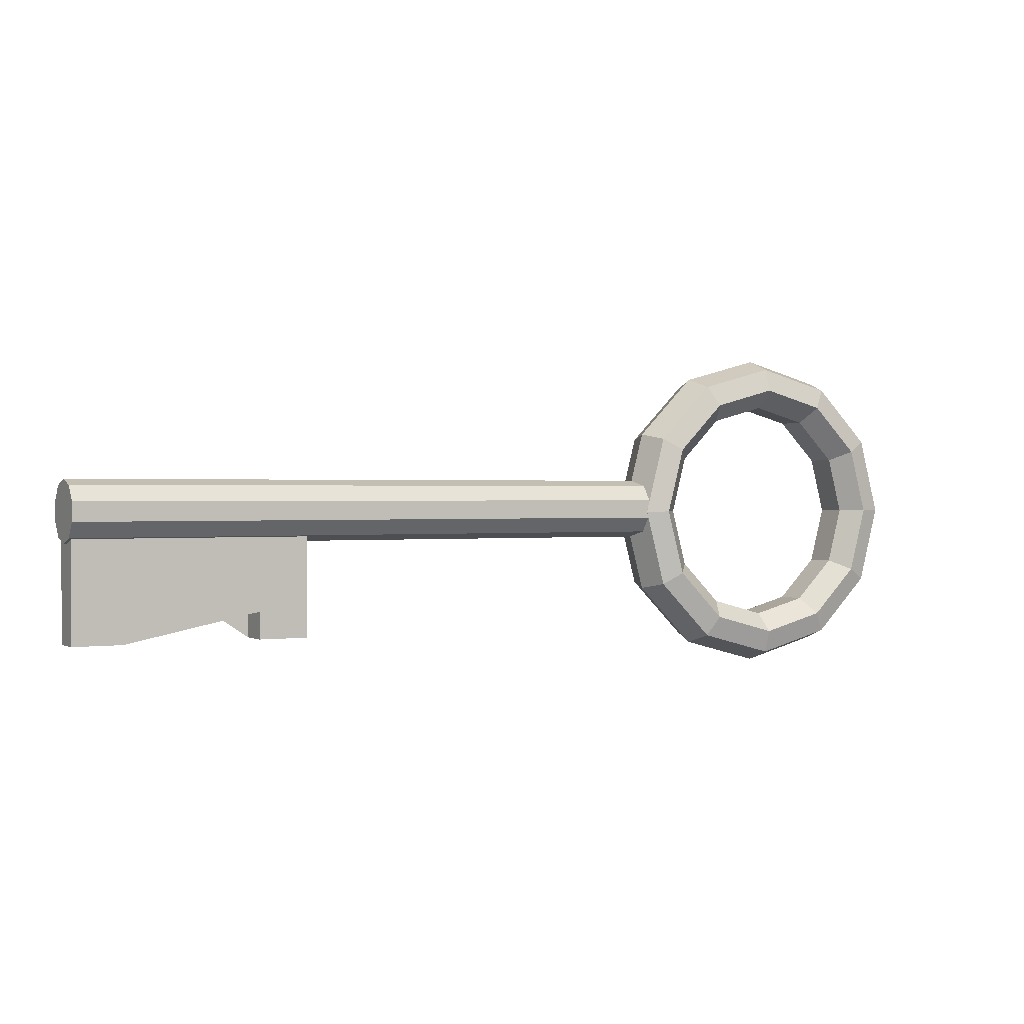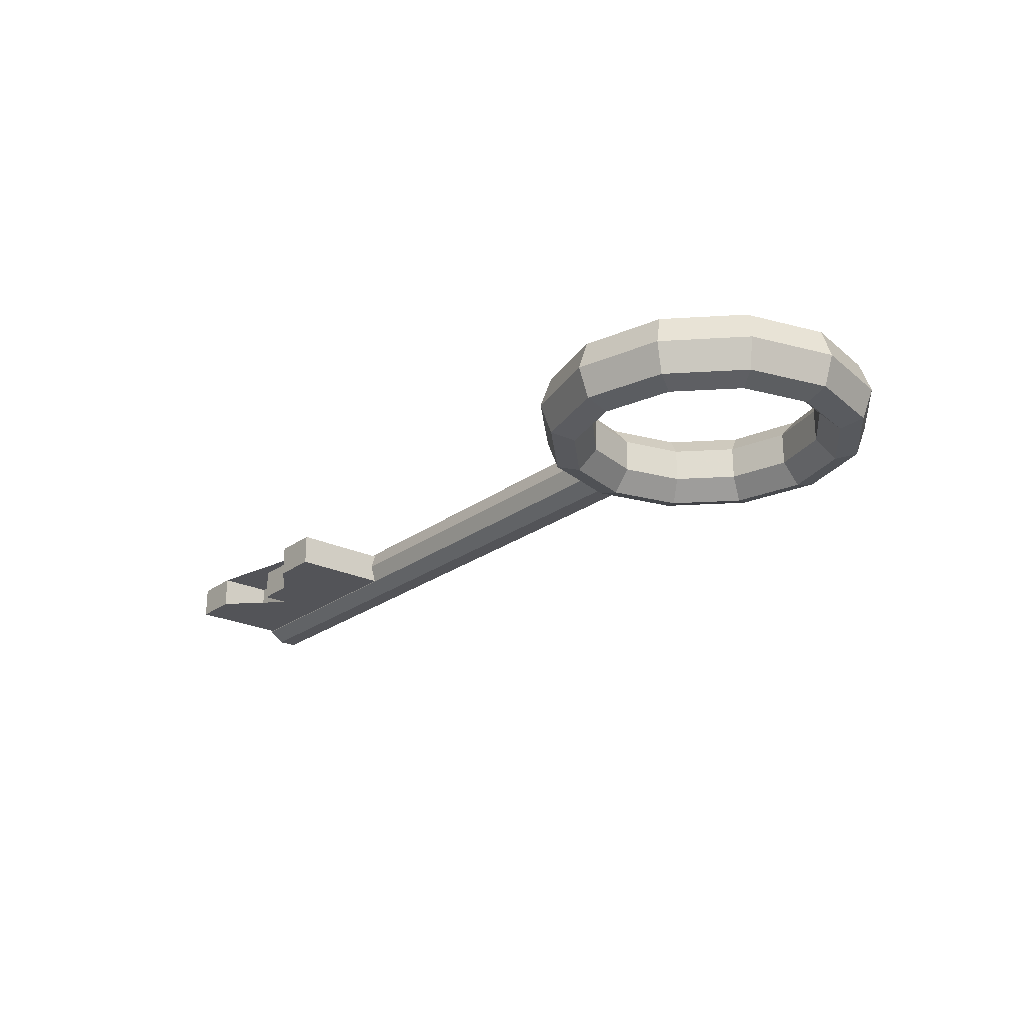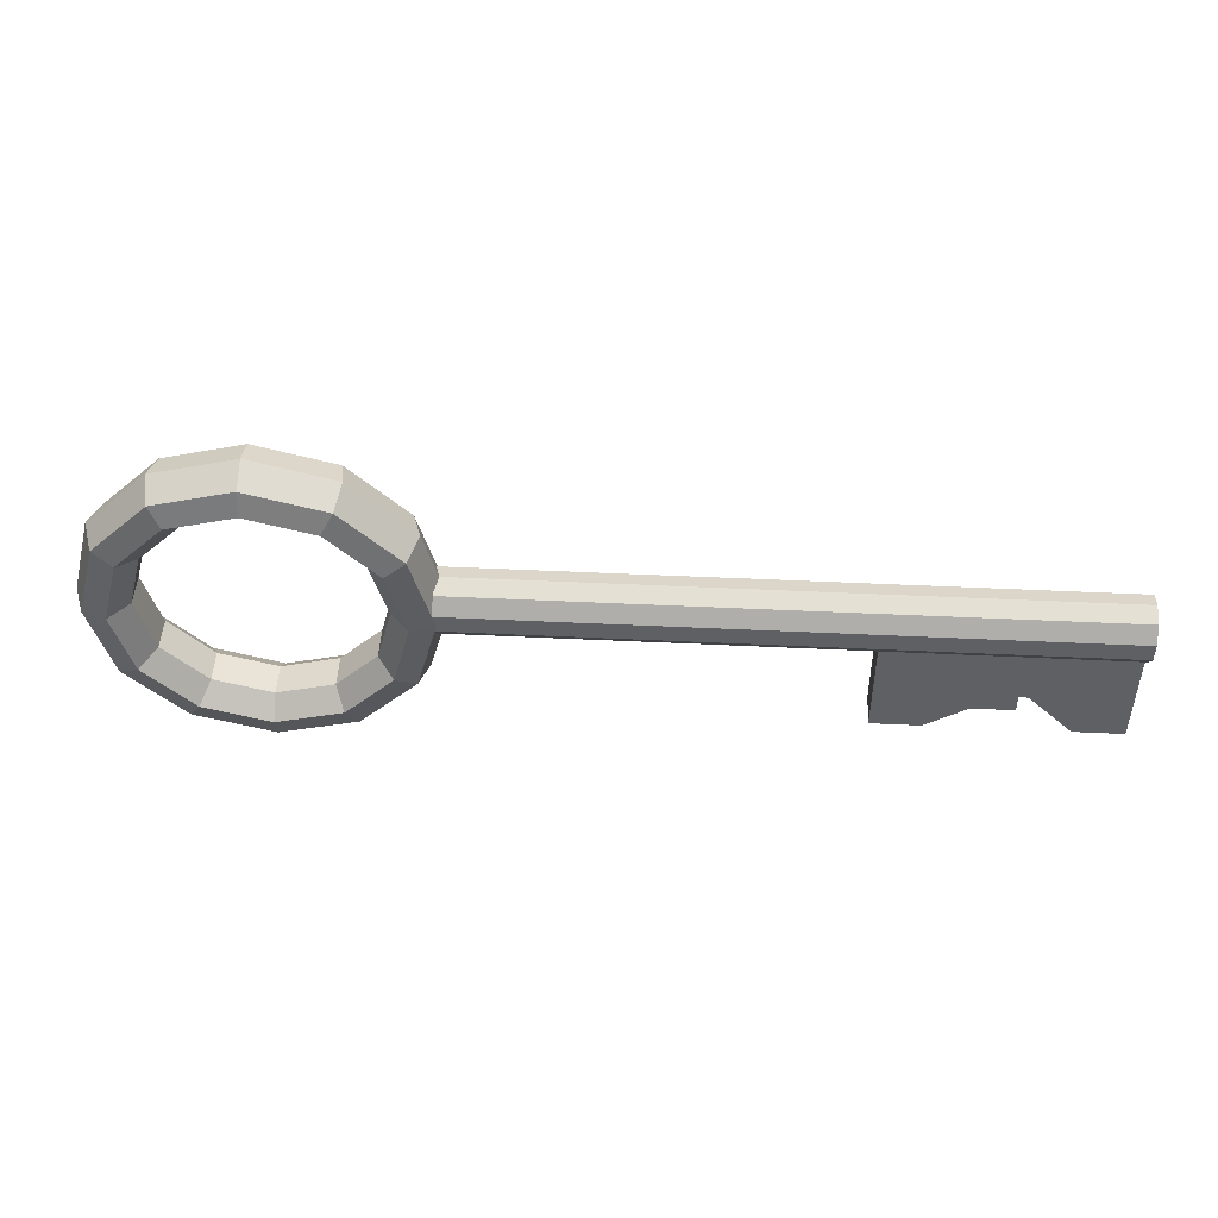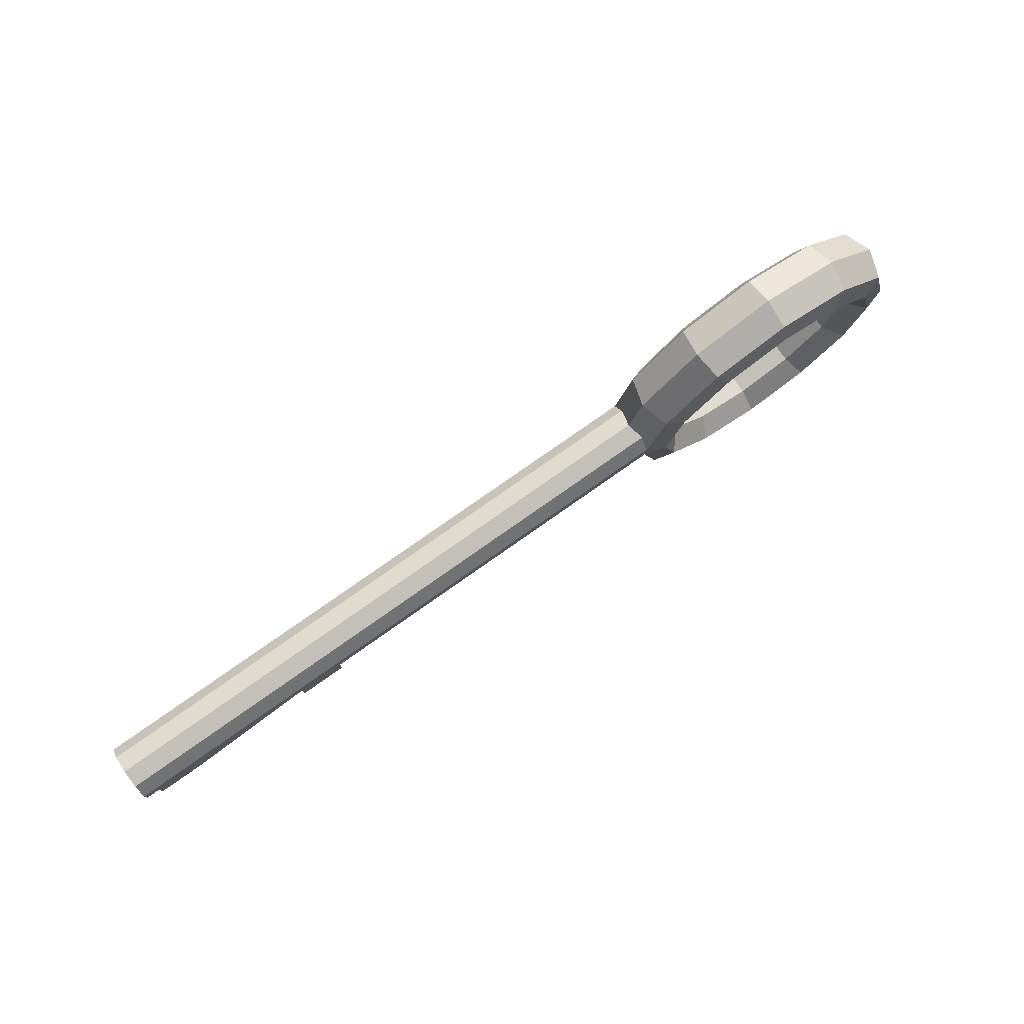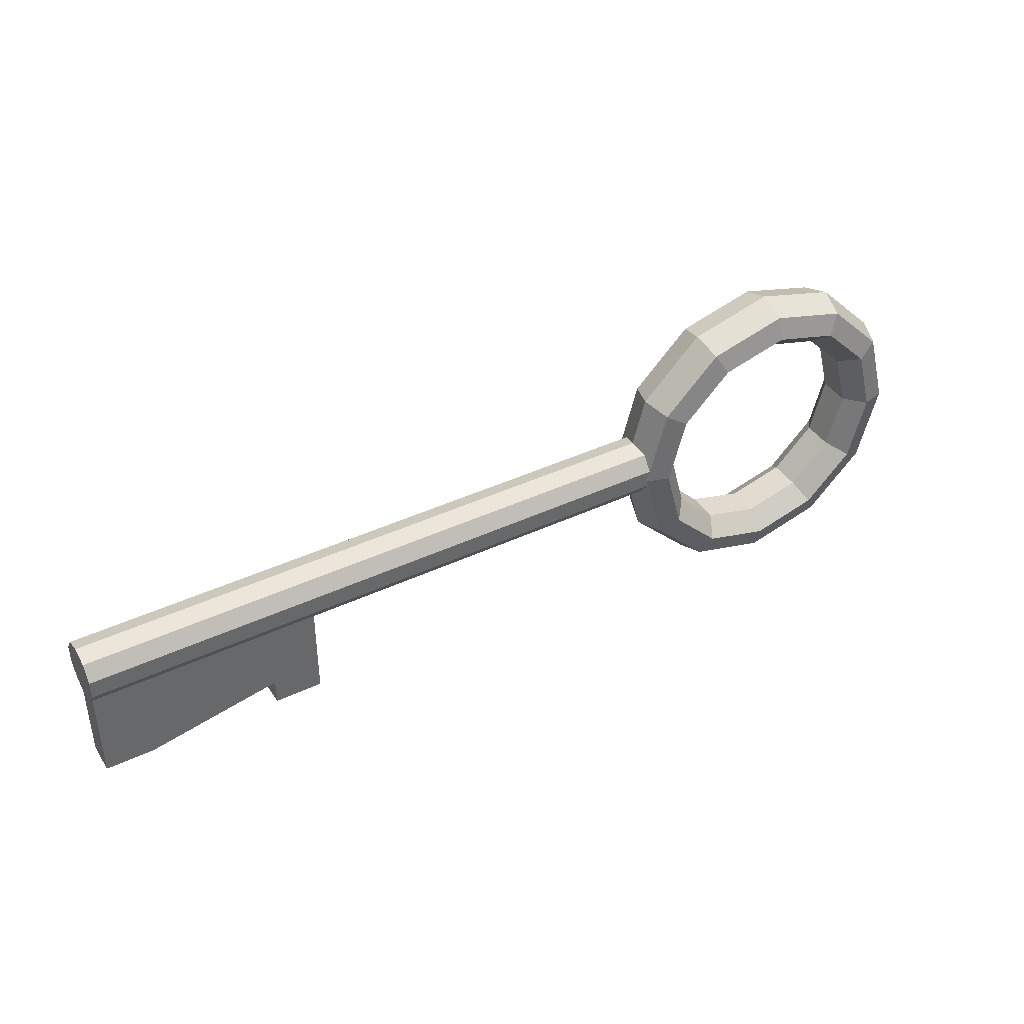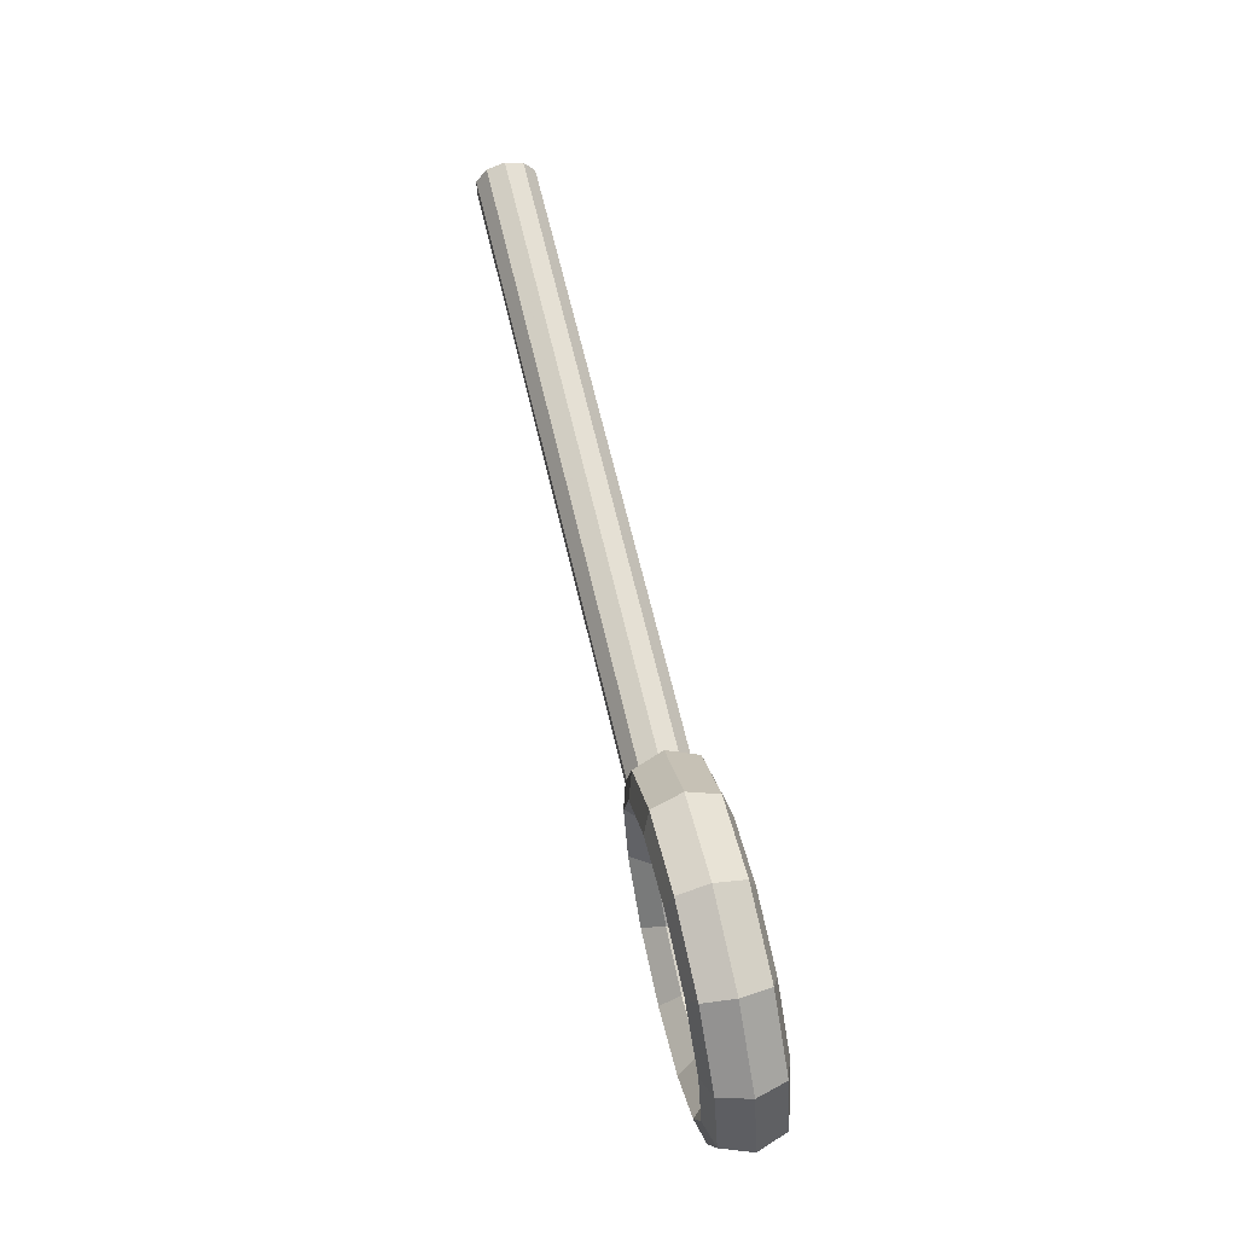
<metadata>
{"format":"obj","ext":"obj","renderer":"f3d","projection":"perspective","resolution":1024,"background":"white","views":[{"elev":0.6,"azim":-28.9,"up":"+Y"},{"elev":-23.5,"azim":50.9,"up":"+Z"},{"elev":47.7,"azim":-176.9,"up":"+Y"},{"elev":78.2,"azim":-35.1,"up":"+Y"},{"elev":40.6,"azim":-30.0,"up":"+Y"},{"elev":64.3,"azim":76.9,"up":"+Y"}]}
</metadata>
<code>
v  16.48 11.53 -0
v  16.48 10.97 1.543
v  16.48 9.726 1.924
v  16.48 8.727 0.8564
v  16.48 8.727 -0.8564
v  16.48 9.726 -1.924
v  16.48 10.97 -1.543
v  20.96 10.33 0
v  20.68 9.848 1.543
v  20.06 8.769 1.924
v  19.56 7.904 0.8564
v  19.56 7.904 -0.8564
v  20.06 8.769 -1.924
v  20.68 9.848 -1.543
v  24.23 7.054 0
v  23.75 6.776 1.543
v  22.67 6.154 1.924
v  21.81 5.654 0.8564
v  21.81 5.654 -0.8564
v  22.67 6.154 -1.924
v  23.75 6.776 -1.543
v  25.43 2.581 0
v  24.87 2.581 1.543
v  23.63 2.581 1.924
v  22.63 2.581 0.8564
v  22.63 2.581 -0.8564
v  23.63 2.581 -1.924
v  24.87 2.581 -1.543
v  24.23 -1.892 0
v  23.75 -1.614 1.543
v  22.67 -0.9916 1.924
v  21.81 -0.4922 0.8564
v  21.81 -0.4922 -0.8564
v  22.67 -0.9916 -1.924
v  23.75 -1.614 -1.543
v  20.96 -5.166 0
v  20.68 -4.686 1.543
v  20.06 -3.607 1.924
v  19.56 -2.742 0.8564
v  19.56 -2.742 -0.8564
v  20.06 -3.607 -1.924
v  20.68 -4.686 -1.543
v  16.48 -6.364 0
v  16.48 -5.81 1.543
v  16.48 -4.564 1.924
v  16.48 -3.565 0.8564
v  16.48 -3.565 -0.8564
v  16.48 -4.564 -1.924
v  16.48 -5.81 -1.543
v  12.01 -5.166 0
v  12.29 -4.686 1.543
v  12.91 -3.607 1.924
v  13.41 -2.742 0.8564
v  13.41 -2.742 -0.8564
v  12.91 -3.607 -1.924
v  12.29 -4.686 -1.543
v  8.736 -1.892 0
v  9.216 -1.614 1.543
v  10.3 -0.9916 1.924
v  11.16 -0.4922 0.8564
v  11.16 -0.4922 -0.8564
v  10.3 -0.9916 -1.924
v  9.216 -1.614 -1.543
v  7.538 2.581 0
v  8.092 2.581 1.543
v  9.338 2.581 1.924
v  10.34 2.581 0.8564
v  10.34 2.581 -0.8564
v  9.338 2.581 -1.924
v  8.092 2.581 -1.543
v  8.736 7.054 -0
v  9.216 6.776 1.543
v  10.3 6.154 1.924
v  11.16 5.654 0.8564
v  11.16 5.654 -0.8564
v  10.3 6.154 -1.924
v  9.216 6.776 -1.543
v  12.01 10.33 -0
v  12.29 9.848 1.543
v  12.91 8.769 1.924
v  13.41 7.904 0.8564
v  13.41 7.904 -0.8564
v  12.91 8.769 -1.924
v  12.29 9.848 -1.543
v  8.249 4.354 -0.005492
v  8.249 4.045 -0.9556
v  8.249 3.237 -1.543
v  8.249 2.238 -1.543
v  8.249 1.429 -0.9556
v  8.249 1.121 -0.005492
v  8.249 1.429 0.9446
v  8.249 2.238 1.532
v  8.249 3.237 1.532
v  8.249 4.045 0.9446
v  -25.27 4.354 -0.005493
v  -25.27 4.045 -0.9556
v  -25.27 3.237 -1.543
v  -25.27 2.238 -1.543
v  -25.27 1.429 -0.9556
v  -25.27 1.121 -0.005492
v  -25.27 1.429 0.9446
v  -25.27 2.238 1.532
v  -25.27 3.237 1.532
v  -25.27 4.045 0.9446
v  -25.12 -3.935 -0.9266
v  -25.12 3.29 -0.9266
v  -12.65 3.29 -0.9266
v  -12.65 -3.935 -0.9266
v  -25.12 -3.935 0.7774
v  -12.65 -3.935 0.7774
v  -12.65 3.29 0.7774
v  -25.12 3.29 0.7774
v  -19.62 -1.035 -0.9266
v  -19.62 -1.035 0.7774
v  -22.48 -1.035 -0.9266
v  -22.48 -1.035 0.7774
v  -22.48 -3.935 -0.9266
v  -22.48 -3.935 0.7774
v  -15.26 -3.935 -0.9266
v  -15.26 -2.494 -0.9266
v  -15.26 -2.494 0.7774
v  -15.26 -3.935 0.7774
v  -19.62 -2.494 -0.9266
v  -19.62 -2.494 0.7774
o Object007
g Object007
f 1 2 9 8
f 2 3 10 9
f 3 4 11 10
f 4 5 12 11
f 5 6 13 12
f 6 7 14 13
f 7 1 8 14
f 8 9 16 15
f 9 10 17 16
f 10 11 18 17
f 11 12 19 18
f 12 13 20 19
f 13 14 21 20
f 14 8 15 21
f 15 16 23 22
f 16 17 24 23
f 17 18 25 24
f 18 19 26 25
f 19 20 27 26
f 20 21 28 27
f 21 15 22 28
f 22 23 30 29
f 23 24 31 30
f 24 25 32 31
f 25 26 33 32
f 26 27 34 33
f 27 28 35 34
f 28 22 29 35
f 29 30 37 36
f 30 31 38 37
f 31 32 39 38
f 32 33 40 39
f 33 34 41 40
f 34 35 42 41
f 35 29 36 42
f 36 37 44 43
f 37 38 45 44
f 38 39 46 45
f 39 40 47 46
f 40 41 48 47
f 41 42 49 48
f 42 36 43 49
f 43 44 51 50
f 44 45 52 51
f 45 46 53 52
f 46 47 54 53
f 47 48 55 54
f 48 49 56 55
f 49 43 50 56
f 50 51 58 57
f 51 52 59 58
f 52 53 60 59
f 53 54 61 60
f 54 55 62 61
f 55 56 63 62
f 56 50 57 63
f 57 58 65 64
f 58 59 66 65
f 59 60 67 66
f 60 61 68 67
f 61 62 69 68
f 62 63 70 69
f 63 57 64 70
f 64 65 72 71
f 65 66 73 72
f 66 67 74 73
f 67 68 75 74
f 68 69 76 75
f 69 70 77 76
f 70 64 71 77
f 71 72 79 78
f 72 73 80 79
f 73 74 81 80
f 74 75 82 81
f 75 76 83 82
f 76 77 84 83
f 77 71 78 84
f 78 79 2 1
f 79 80 3 2
f 80 81 4 3
f 81 82 5 4
f 82 83 6 5
f 83 84 7 6
f 84 78 1 7
f 85 86 96 95
f 86 87 97 96
f 87 88 98 97
f 88 89 99 98
f 89 90 100 99
f 90 91 101 100
f 91 92 102 101
f 92 93 103 102
f 93 94 104 103
f 94 85 95 104
f 104 95 96 97 98 99 100 101 102 103
f 108 107 111 110
f 106 105 109 112
f 105 117 118 109
f 115 116 118 117
f 116 115 113 114
f 122 119 108 110
f 124 114 113 123
f 122 121 120 119
f 120 121 124 123
f 113 115 117 105 106 107 108 119 120 123
f 121 122 110 111 112 109 118 116 114 124

</code>
